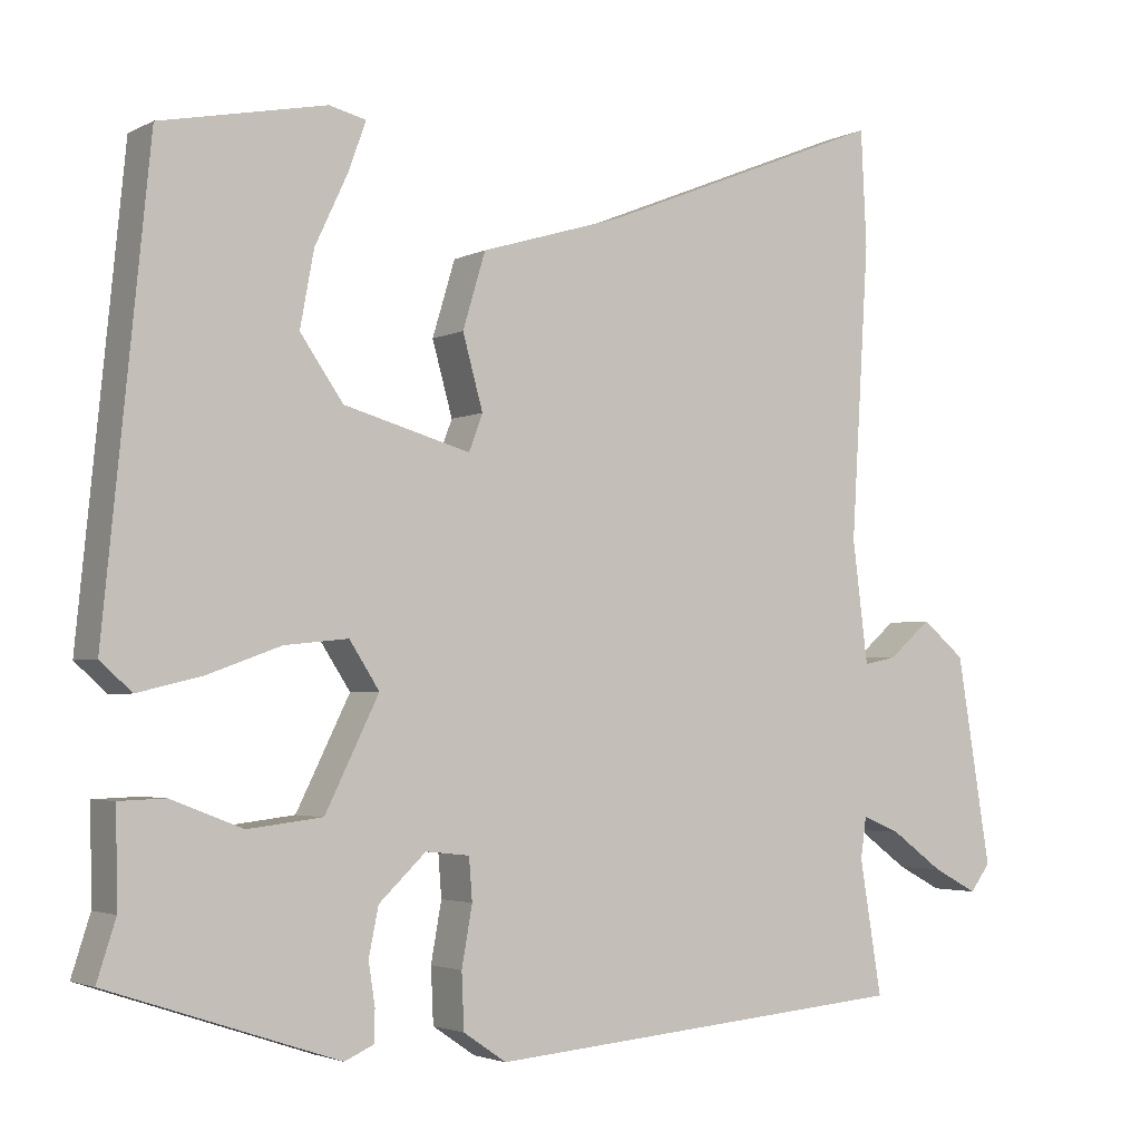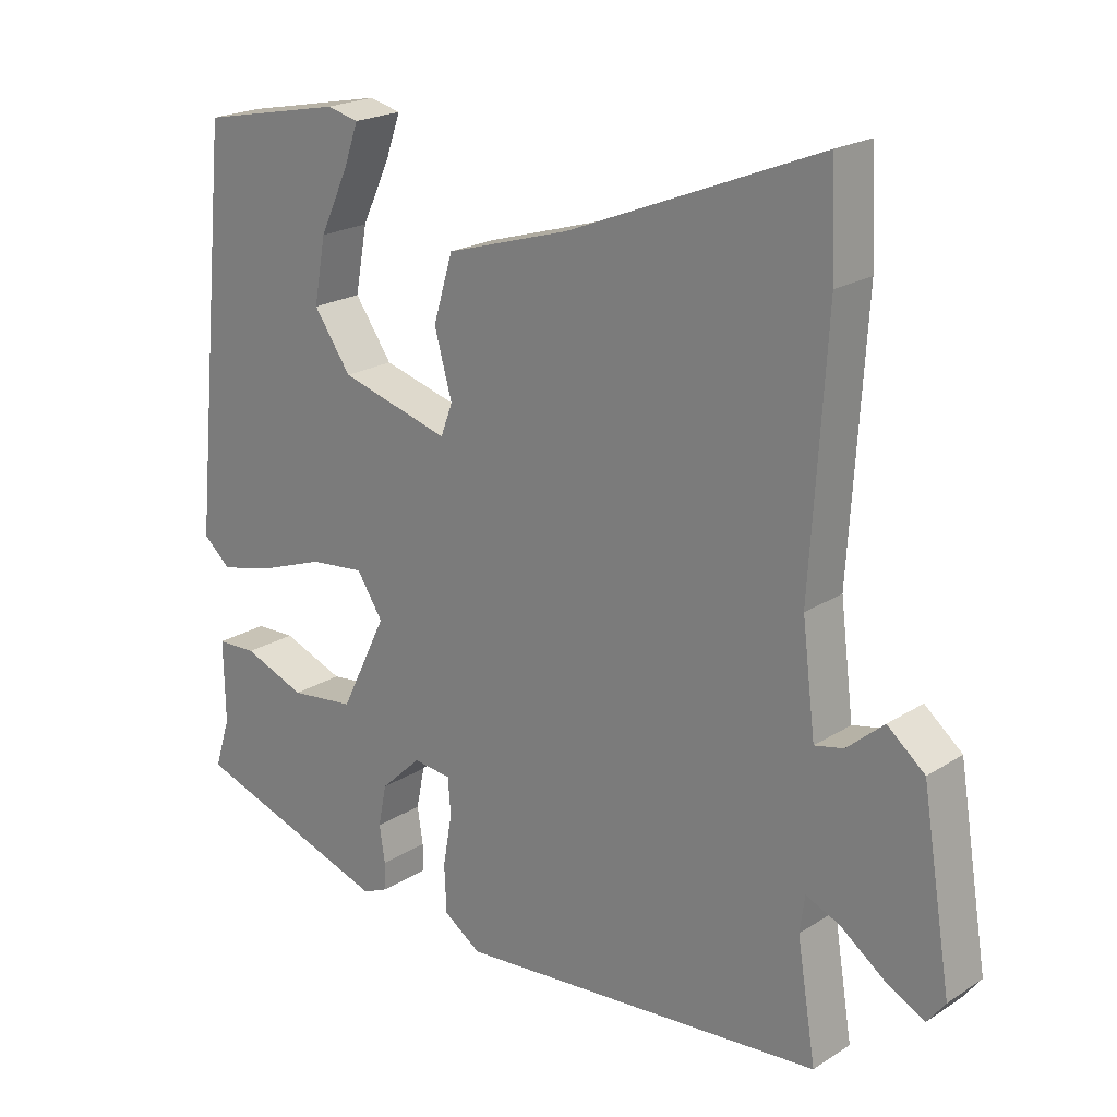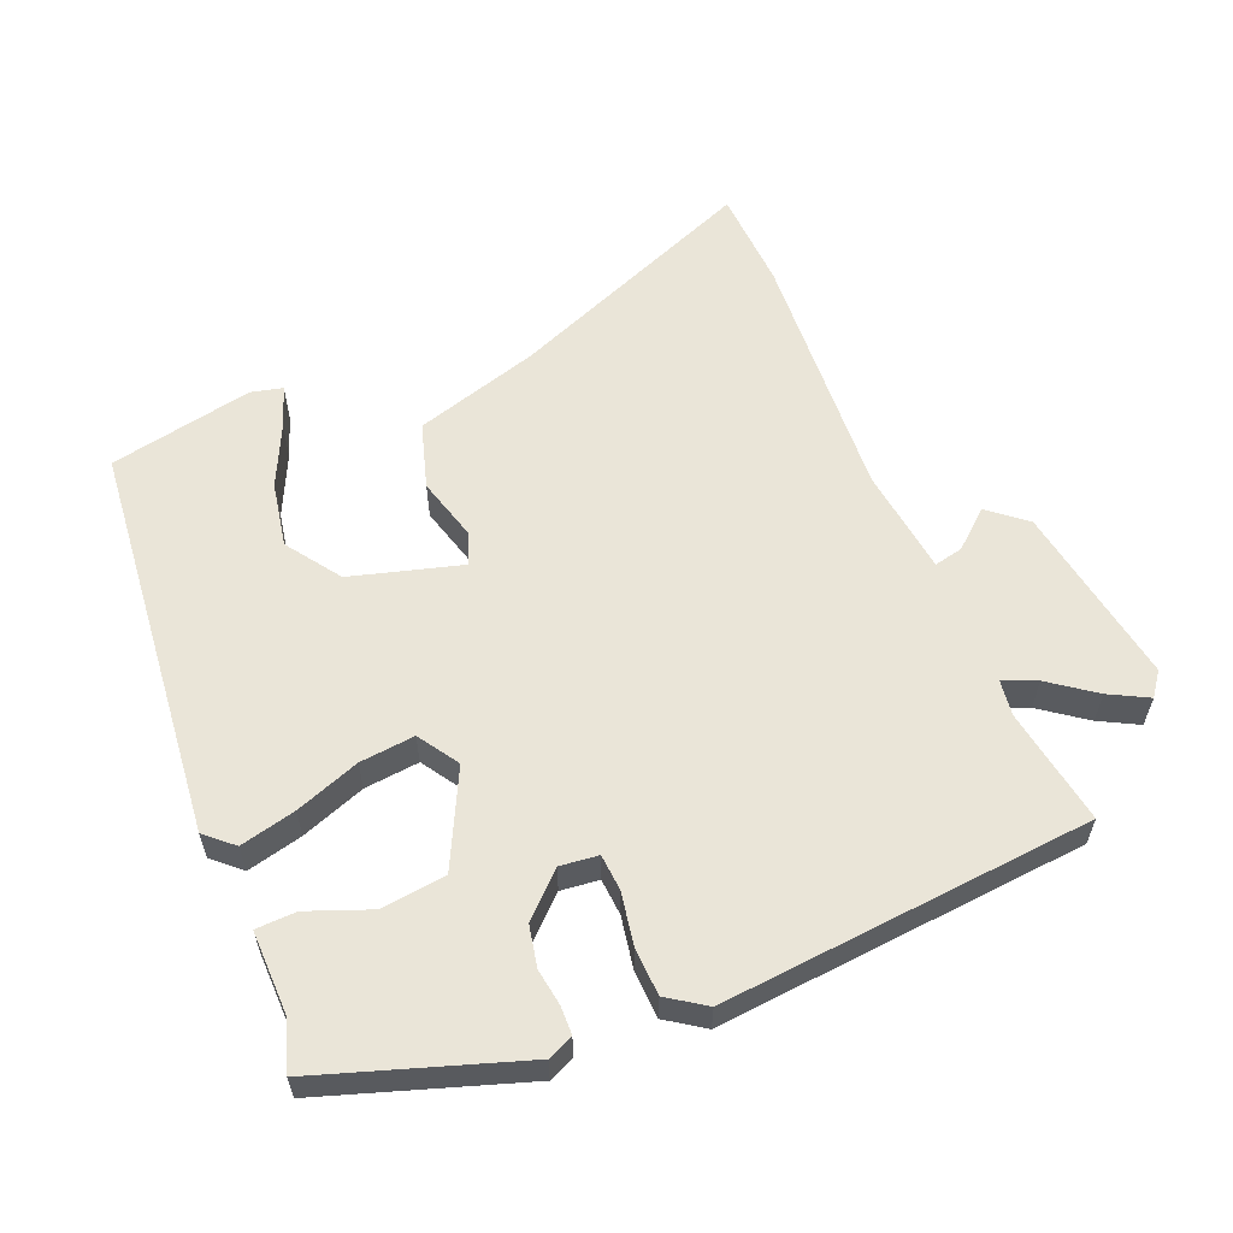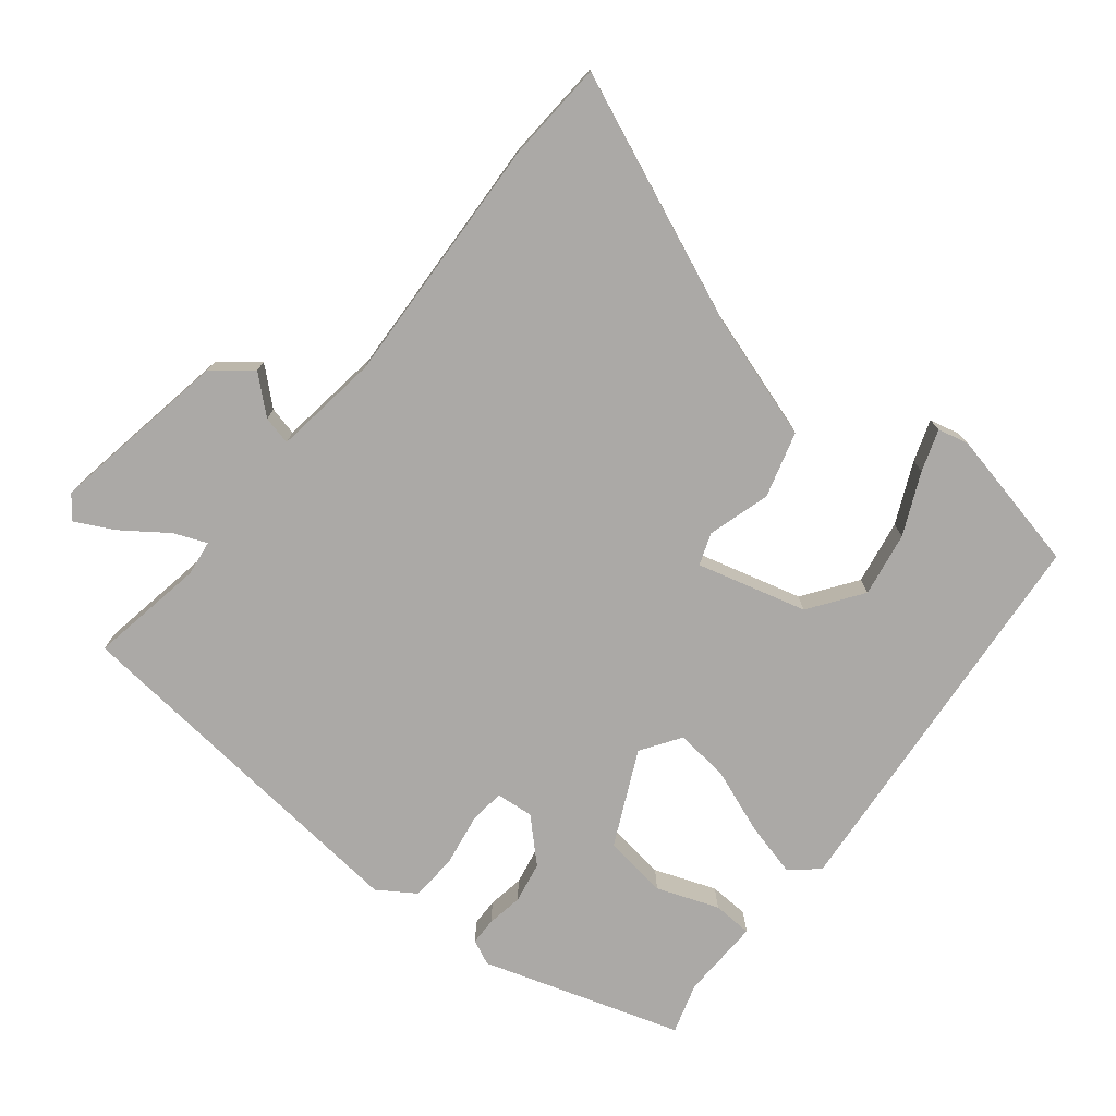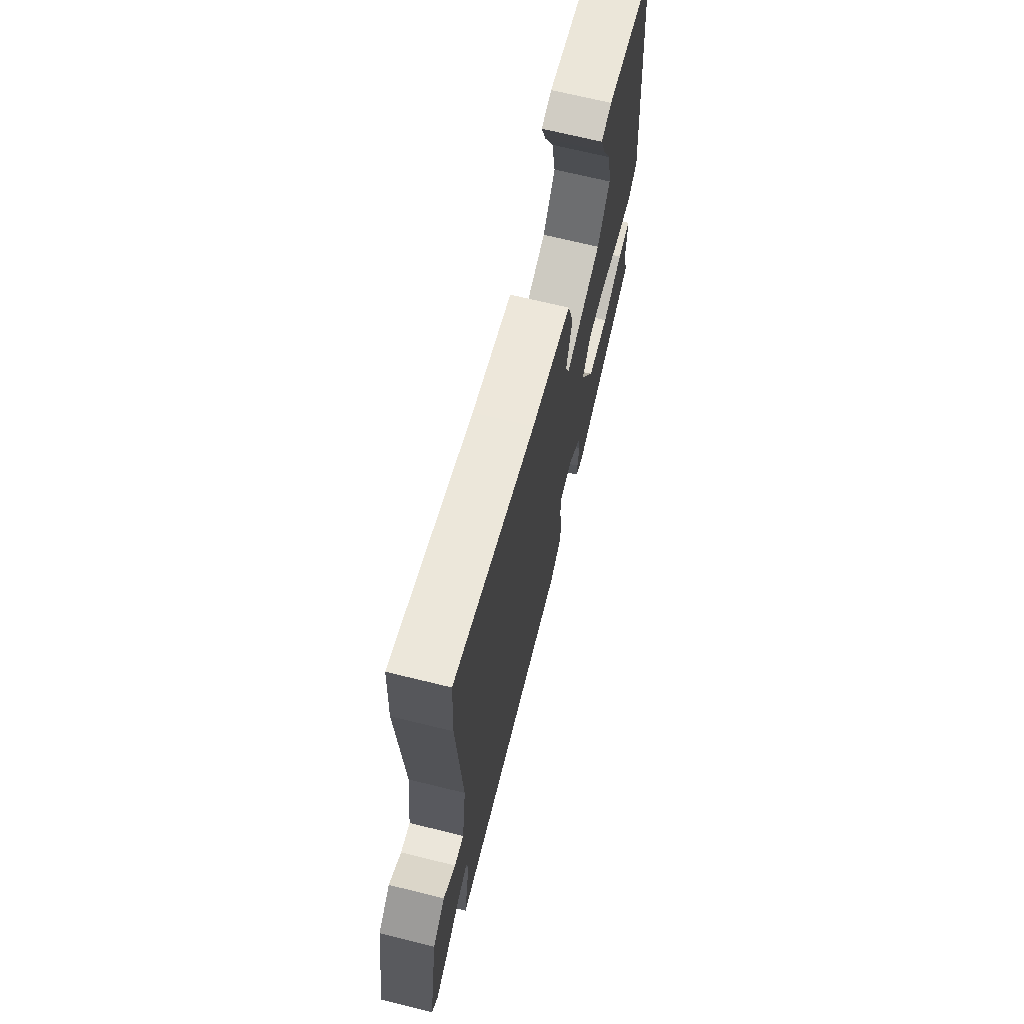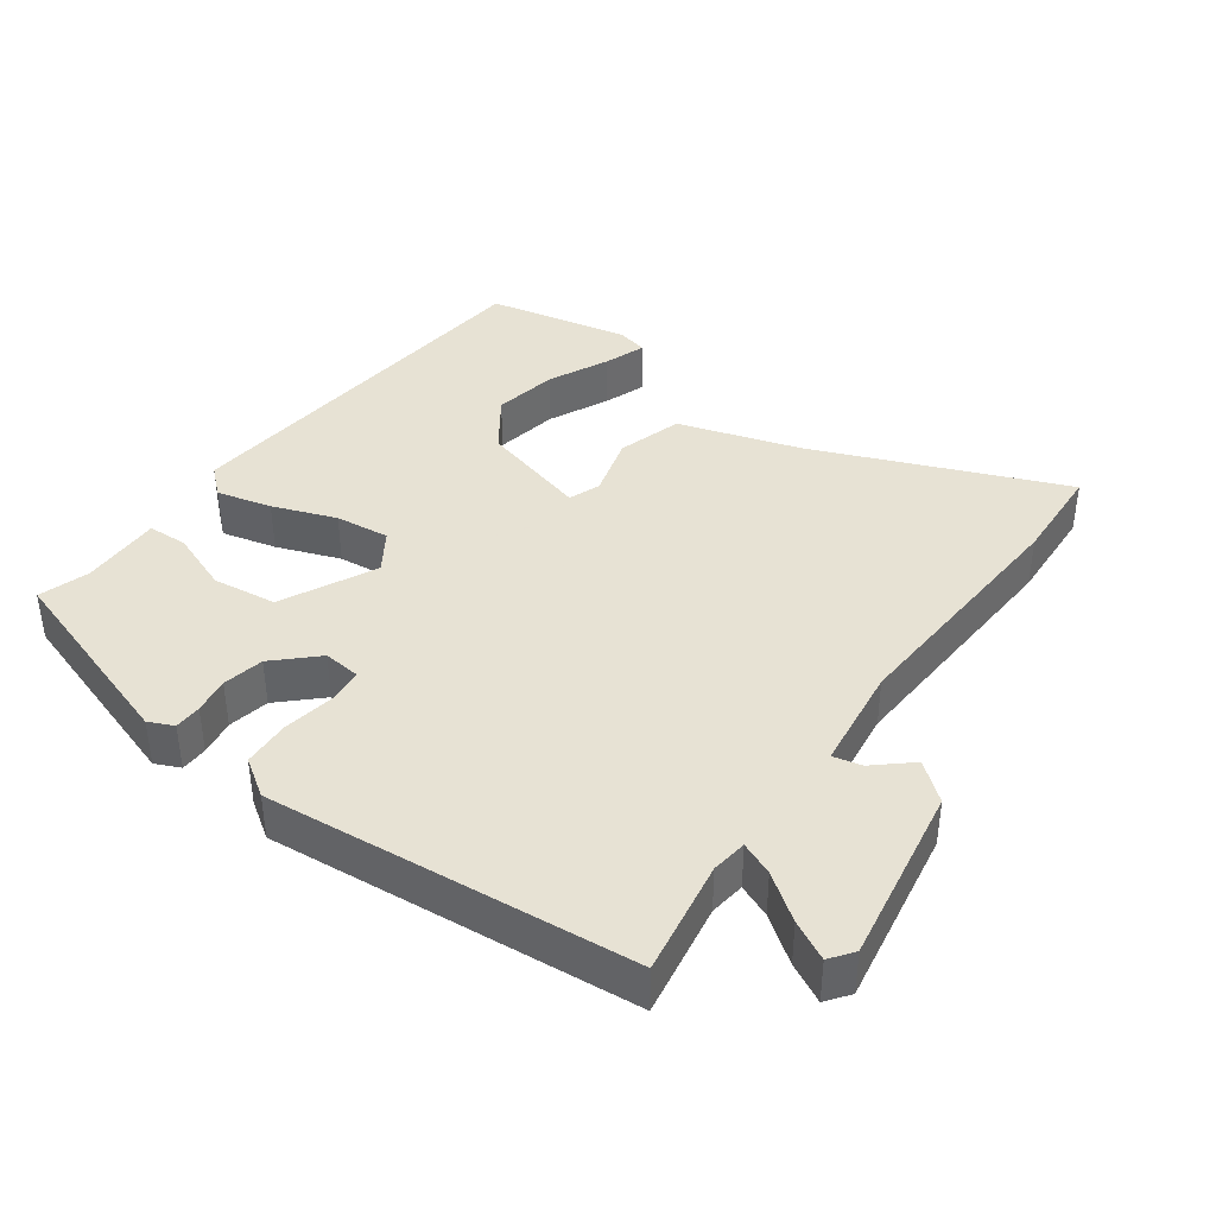
<metadata>
{"format":"obj","ext":"obj","renderer":"f3d","projection":"perspective","resolution":1024,"background":"white","views":[{"elev":-3.0,"azim":148.3,"up":"+Z"},{"elev":21.1,"azim":-138.4,"up":"+Z"},{"elev":58.9,"azim":157.5,"up":"+Y"},{"elev":-75.6,"azim":-39.5,"up":"+Y"},{"elev":69.6,"azim":-76.2,"up":"+Z"},{"elev":39.7,"azim":-144.4,"up":"+Y"}]}
</metadata>
<code>
v -0.502 0.07 0.459
v -0.495 0.07 0.602
v -0.14 0.07 0.459
v 0.036 0.07 0.406
v 0.064 0.07 0.313
v 0.039 0.07 0.223
v 0.056 0.07 0.178
v 0.212 0.07 0.222
v 0.265 0.07 0.298
v 0.248 0.07 0.39
v 0.207 0.07 0.477
v 0.186 0.07 0.536
v 0.231 0.07 0.547
v 0.435 0.07 0.506
v 0.491 0.07 -0.056
v 0.452 0.07 -0.091
v 0.373 0.07 -0.072
v 0.282 0.07 -0.039
v 0.204 0.07 -0.031
v 0.167 0.07 -0.088
v 0.233 0.07 -0.222
v 0.325 0.07 -0.233
v 0.413 0.07 -0.199
v 0.47 0.07 -0.201
v 0.468 0.07 -0.317
v 0.491 0.07 -0.389
v 0.208 0.07 -0.483
v 0.172 0.07 -0.467
v 0.171 0.07 -0.428
v 0.179 0.07 -0.376
v 0.167 0.07 -0.317
v 0.109 0.07 -0.262
v 0.055 0.07 -0.268
v 0.051 0.07 -0.32
v 0.064 0.07 -0.393
v 0.061 0.07 -0.461
v 0.008 0.07 -0.497
v -0.516 0.07 -0.452
v -0.489 0.07 -0.287
v -0.496 0.07 -0.236
v -0.543 0.07 -0.256
v -0.607 0.07 -0.303
v -0.662 0.07 -0.332
v -0.687 0.07 -0.299
v -0.645 0.07 -0.042
v -0.592 0.07 0.002
v -0.54 0.07 -0.043
v -0.499 0.07 -0.052
v -0.48 0.07 0.099
v -0.502 0 0.459
v -0.495 0 0.602
v -0.14 0 0.459
v 0.036 0 0.406
v 0.064 0 0.313
v 0.039 0 0.223
v 0.056 0 0.178
v 0.212 0 0.222
v 0.265 0 0.298
v 0.248 0 0.39
v 0.207 0 0.477
v 0.186 0 0.536
v 0.231 0 0.547
v 0.435 0 0.506
v 0.491 0 -0.056
v 0.452 0 -0.091
v 0.373 0 -0.072
v 0.282 0 -0.039
v 0.204 0 -0.031
v 0.167 0 -0.088
v 0.233 0 -0.222
v 0.325 0 -0.233
v 0.413 0 -0.199
v 0.47 0 -0.201
v 0.468 0 -0.317
v 0.491 0 -0.389
v 0.208 0 -0.483
v 0.172 0 -0.467
v 0.171 0 -0.428
v 0.179 0 -0.376
v 0.167 0 -0.317
v 0.109 0 -0.262
v 0.055 0 -0.268
v 0.051 0 -0.32
v 0.064 0 -0.393
v 0.061 0 -0.461
v 0.008 0 -0.497
v -0.516 0 -0.452
v -0.489 0 -0.287
v -0.496 0 -0.236
v -0.543 0 -0.256
v -0.607 0 -0.303
v -0.662 0 -0.332
v -0.687 0 -0.299
v -0.645 0 -0.042
v -0.592 0 0.002
v -0.54 0 -0.043
v -0.499 0 -0.052
v -0.48 0 0.099
f 45 46 47
f 44 45 47
f 43 44 47
f 42 43 47
f 41 42 47
f 40 41 47 48
f 39 40 48 49
f 37 38 39
f 36 37 39
f 35 36 39
f 34 35 39
f 33 34 39 49
f 28 29 30
f 27 28 30
f 26 27 30
f 25 26 30
f 25 30 31
f 24 25 31
f 23 24 31
f 22 23 31
f 21 22 31 32
f 16 17 18
f 15 16 18
f 14 15 18
f 14 18 19
f 12 13 14
f 11 12 14
f 10 11 14
f 9 10 14
f 14 19 20
f 9 14 20
f 8 9 20
f 3 4 5 6
f 3 6 7
f 1 2 3
f 49 1 3
f 33 49 3
f 32 33 3
f 21 32 3
f 20 21 3
f 20 3 7
f 7 8 20
f 96 95 94
f 96 94 93
f 96 93 92
f 96 92 91
f 96 91 90
f 97 96 90 89
f 98 97 89 88
f 88 87 86
f 88 86 85
f 88 85 84
f 88 84 83
f 98 88 83 82
f 79 78 77
f 79 77 76
f 79 76 75
f 79 75 74
f 80 79 74
f 80 74 73
f 80 73 72
f 80 72 71
f 81 80 71 70
f 67 66 65
f 67 65 64
f 67 64 63
f 68 67 63
f 63 62 61
f 63 61 60
f 63 60 59
f 63 59 58
f 69 68 63
f 69 63 58
f 69 58 57
f 55 54 53 52
f 56 55 52
f 52 51 50
f 52 50 98
f 52 98 82
f 52 82 81
f 52 81 70
f 52 70 69
f 56 52 69
f 69 57 56
f 1 50 51 2
f 2 51 52 3
f 3 52 53 4
f 4 53 54 5
f 5 54 55 6
f 6 55 56 7
f 7 56 57 8
f 8 57 58 9
f 9 58 59 10
f 10 59 60 11
f 11 60 61 12
f 12 61 62 13
f 13 62 63 14
f 14 63 64 15
f 15 64 65 16
f 16 65 66 17
f 17 66 67 18
f 18 67 68 19
f 19 68 69 20
f 20 69 70 21
f 21 70 71 22
f 22 71 72 23
f 23 72 73 24
f 24 73 74 25
f 25 74 75 26
f 26 75 76 27
f 27 76 77 28
f 28 77 78 29
f 29 78 79 30
f 30 79 80 31
f 31 80 81 32
f 32 81 82 33
f 33 82 83 34
f 34 83 84 35
f 35 84 85 36
f 36 85 86 37
f 37 86 87 38
f 38 87 88 39
f 39 88 89 40
f 40 89 90 41
f 41 90 91 42
f 42 91 92 43
f 43 92 93 44
f 44 93 94 45
f 45 94 95 46
f 46 95 96 47
f 47 96 97 48
f 48 97 98 49
f 49 98 50 1

</code>
